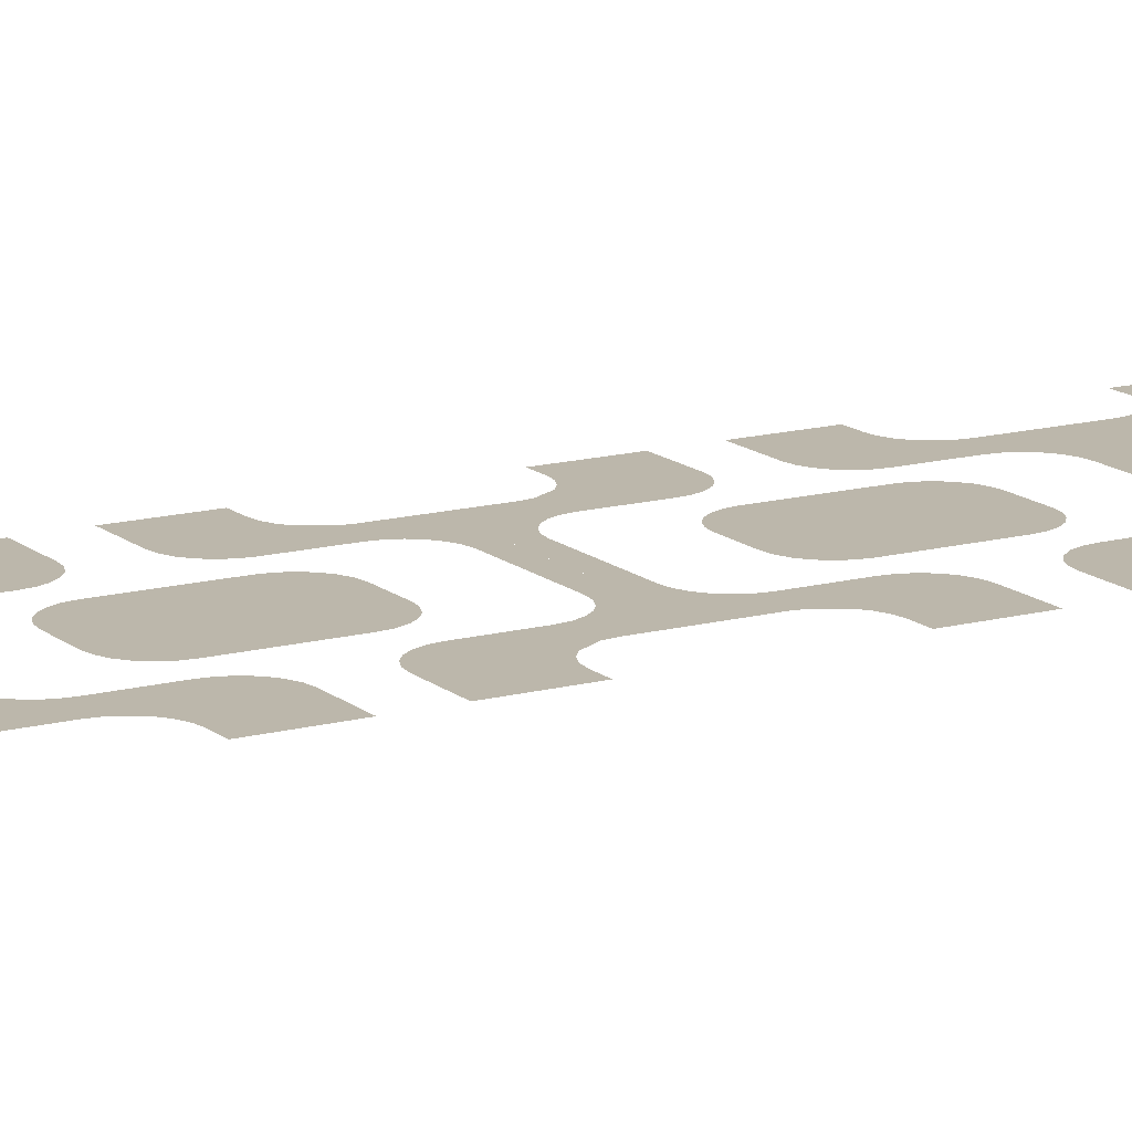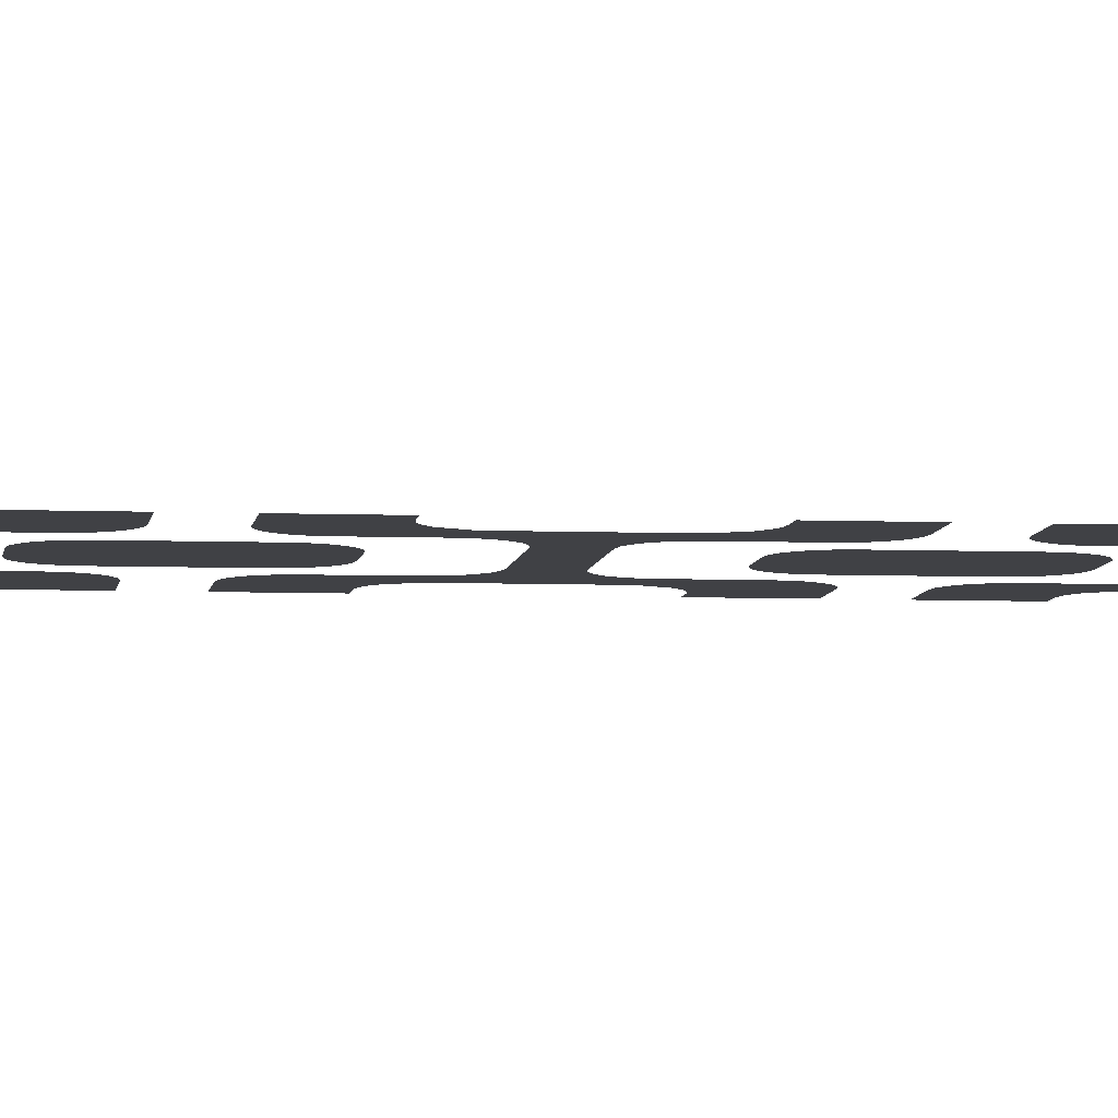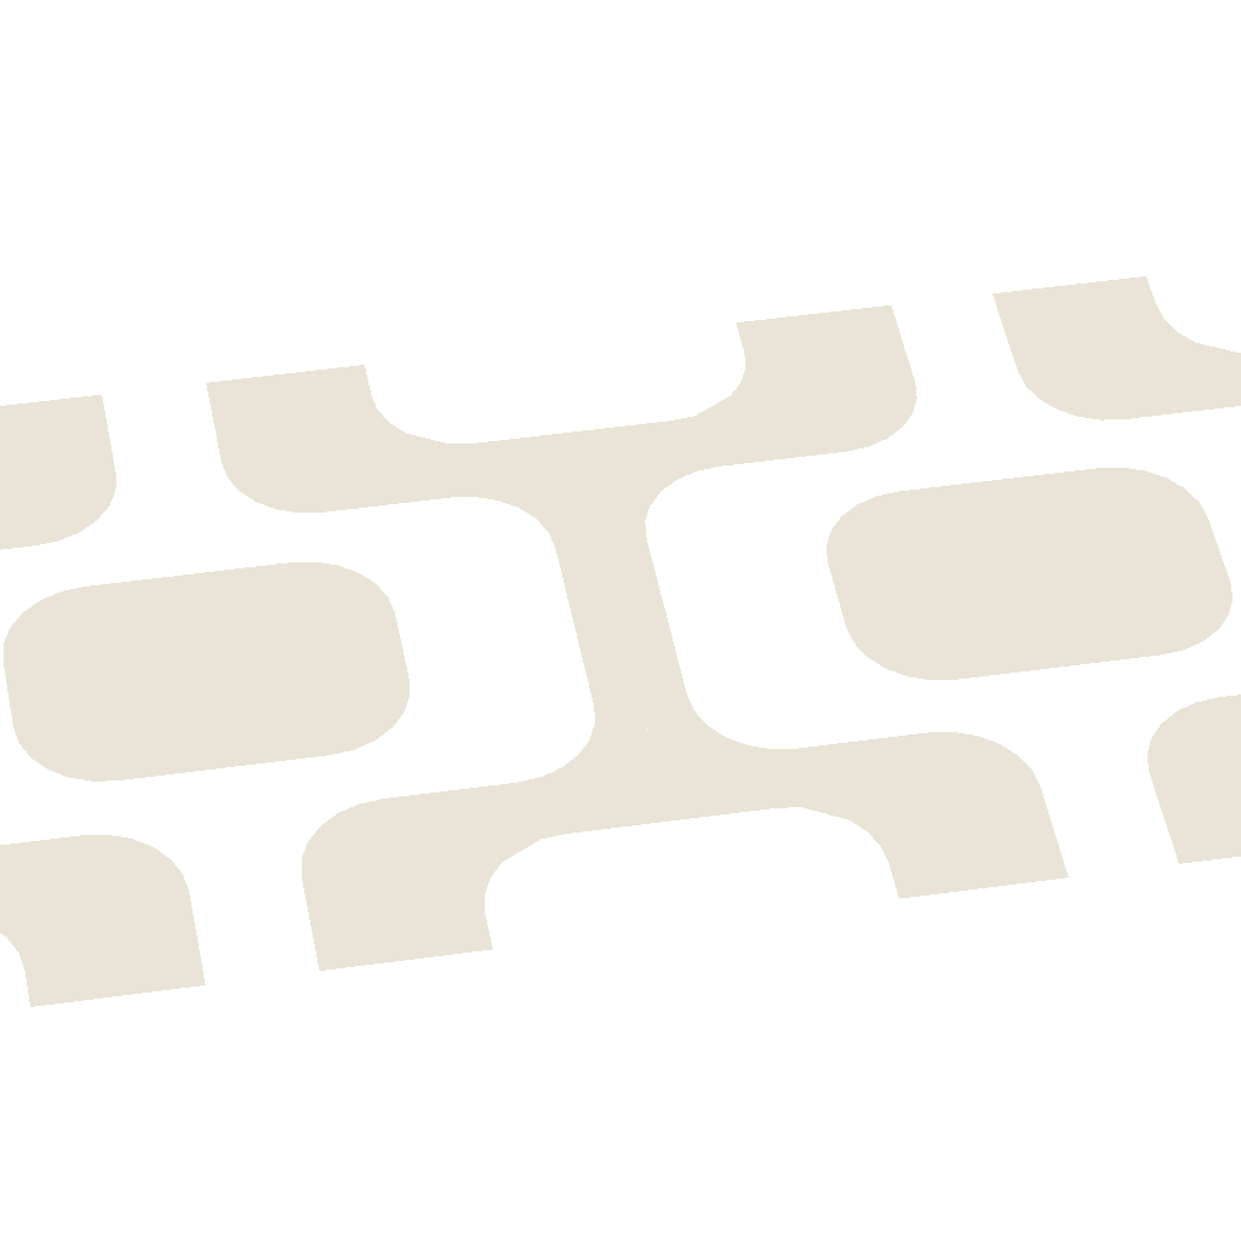
<metadata>
{"format":"obj","ext":"obj","renderer":"f3d","projection":"perspective","resolution":1024,"background":"white","views":[{"elev":14.3,"azim":59.5,"up":"+Z"},{"elev":-5.8,"azim":-96.9,"up":"+Z"},{"elev":43.4,"azim":80.2,"up":"+Z"}]}
</metadata>
<code>
v 0.3724 0.4881 0
v 0.25 0.4881 0
v 0.25 0.4609 0
v 0.3183 0.4609 0
v 0.3323 0.459 0
v 0.3453 0.4536 0
v 0.3565 0.445 0
v 0.3651 0.4338 0
v 0.3705 0.4208 0
v 0.3724 0.4068 0
v 0.4196 0.4132 0
v 0.4178 0.4272 0
v 0.4178 0.4881 0
v 0.5 0.2759 0
v 0.4265 0.2759 0
v 0.4125 0.2777 0
v 0.3994 0.2831 0
v 0.3882 0.2917 0
v 0.3796 0.3029 0
v 0.3742 0.316 0
v 0.3724 0.33 0
v 0.3724 0.4068 0
v 0.4196 0.4132 0
v 0.425 0.4001 0
v 0.4336 0.3889 0
v 0.4448 0.3803 0
v 0.4579 0.3749 0
v 0.4719 0.3731 0
v 0.5 0.3731 0
v 0.5 0.2123 0
v 0.4265 0.2123 0
v 0.4125 0.2104 0
v 0.3994 0.205 0
v 0.3882 0.1964 0
v 0.3796 0.1852 0
v 0.3742 0.1722 0
v 0.3724 0.1582 0
v 0.3724 0.08134 0
v 0.4196 0.07498 0
v 0.425 0.08802 0
v 0.4336 0.09923 0
v 0.4448 0.1078 0
v 0.4579 0.1132 0
v 0.4719 0.1151 0
v 0.5 0.1151 0
v 0.3724 0 0
v 0.25 0 0
v 0.25 0.02725 0
v 0.3183 0.02725 0
v 0.3323 0.0291 0
v 0.3453 0.0345 0
v 0.3565 0.0431 0
v 0.3651 0.0543 0
v 0.3705 0.06734 0
v 0.3724 0.08134 0
v 0.4196 0.07498 0
v 0.4178 0.06098 0
v 0.4178 0 0
v 0.1276 0 0
v 0.25 0 0
v 0.25 0.02725 0
v 0.1817 0.02725 0
v 0.1677 0.0291 0
v 0.1547 0.0345 0
v 0.1435 0.0431 0
v 0.1349 0.0543 0
v 0.1295 0.06734 0
v 0.1276 0.08134 0
v 0.08037 0.07498 0
v 0.08221 0.06098 0
v 0.08221 0 0
v 0 0.2123 0
v 0.07352 0.2123 0
v 0.08752 0.2104 0
v 0.1006 0.205 0
v 0.1118 0.1964 0
v 0.1204 0.1852 0
v 0.1258 0.1722 0
v 0.1276 0.1582 0
v 0.1276 0.08134 0
v 0.08037 0.07498 0
v 0.07497 0.08802 0
v 0.06637 0.09923 0
v 0.05517 0.1078 0
v 0.04212 0.1132 0
v 0.02812 0.1151 0
v 0 0.1151 0
v 0 0.2759 0
v 0.07352 0.2759 0
v 0.08752 0.2777 0
v 0.1006 0.2831 0
v 0.1118 0.2917 0
v 0.1204 0.3029 0
v 0.1258 0.316 0
v 0.1276 0.33 0
v 0.1276 0.4068 0
v 0.08037 0.4132 0
v 0.07497 0.4001 0
v 0.06637 0.3889 0
v 0.05517 0.3803 0
v 0.04212 0.3749 0
v 0.02812 0.3731 0
v 0 0.3731 0
v 0.1276 0.4881 0
v 0.25 0.4881 0
v 0.25 0.4609 0
v 0.1817 0.4609 0
v 0.1677 0.459 0
v 0.1547 0.4536 0
v 0.1435 0.445 0
v 0.1349 0.4338 0
v 0.1295 0.4208 0
v 0.1276 0.4068 0
v 0.08037 0.4132 0
v 0.08221 0.4272 0
v 0.08221 0.4881 0
v 0.2781 0.3591 0
v 0.2921 0.3573 0
v 0.3052 0.3519 0
v 0.3164 0.3433 0
v 0.325 0.3321 0
v 0.3304 0.319 0
v 0.3322 0.305 0
v 0.3322 0.1831 0
v 0.3304 0.1691 0
v 0.325 0.156 0
v 0.3164 0.1448 0
v 0.3052 0.1362 0
v 0.2921 0.1308 0
v 0.2781 0.129 0
v 0.2219 0.129 0
v 0.2079 0.1308 0
v 0.1948 0.1362 0
v 0.1836 0.1448 0
v 0.175 0.156 0
v 0.1696 0.1691 0
v 0.1678 0.1831 0
v 0.1678 0.305 0
v 0.1696 0.319 0
v 0.175 0.3321 0
v 0.1836 0.3433 0
v 0.1948 0.3519 0
v 0.2079 0.3573 0
v 0.2219 0.3591 0
v 0.3724 1.464 0
v 0.25 1.464 0
v 0.25 1.437 0
v 0.3183 1.437 0
v 0.3323 1.435 0
v 0.3453 1.43 0
v 0.3565 1.421 0
v 0.3651 1.41 0
v 0.3705 1.397 0
v 0.3724 1.383 0
v 0.4196 1.389 0
v 0.4178 1.403 0
v 0.4178 1.464 0
v 0.5 1.252 0
v 0.4265 1.252 0
v 0.4125 1.254 0
v 0.3994 1.259 0
v 0.3882 1.268 0
v 0.3796 1.279 0
v 0.3742 1.292 0
v 0.3724 1.306 0
v 0.3724 1.383 0
v 0.4196 1.389 0
v 0.425 1.376 0
v 0.4336 1.365 0
v 0.4448 1.357 0
v 0.4579 1.351 0
v 0.4719 1.349 0
v 0.5 1.349 0
v 0.5 1.189 0
v 0.4265 1.189 0
v 0.4125 1.187 0
v 0.3994 1.181 0
v 0.3882 1.173 0
v 0.3796 1.162 0
v 0.3742 1.148 0
v 0.3724 1.134 0
v 0.3724 1.058 0
v 0.4196 1.051 0
v 0.425 1.064 0
v 0.4336 1.076 0
v 0.4448 1.084 0
v 0.4579 1.09 0
v 0.4719 1.091 0
v 0.5 1.091 0
v 0.3724 0.9763 0
v 0.25 0.9763 0
v 0.25 1.004 0
v 0.3183 1.004 0
v 0.3323 1.005 0
v 0.3453 1.011 0
v 0.3565 1.019 0
v 0.3651 1.031 0
v 0.3705 1.044 0
v 0.3724 1.058 0
v 0.4196 1.051 0
v 0.4178 1.037 0
v 0.4178 0.9763 0
v 0.1276 0.9763 0
v 0.25 0.9763 0
v 0.25 1.004 0
v 0.1817 1.004 0
v 0.1677 1.005 0
v 0.1547 1.011 0
v 0.1435 1.019 0
v 0.1349 1.031 0
v 0.1295 1.044 0
v 0.1276 1.058 0
v 0.08037 1.051 0
v 0.08221 1.037 0
v 0.08221 0.9763 0
v 0 1.189 0
v 0.07352 1.189 0
v 0.08752 1.187 0
v 0.1006 1.181 0
v 0.1118 1.173 0
v 0.1204 1.162 0
v 0.1258 1.148 0
v 0.1276 1.134 0
v 0.1276 1.058 0
v 0.08037 1.051 0
v 0.07497 1.064 0
v 0.06637 1.076 0
v 0.05517 1.084 0
v 0.04212 1.09 0
v 0.02812 1.091 0
v 0 1.091 0
v 0 1.252 0
v 0.07352 1.252 0
v 0.08752 1.254 0
v 0.1006 1.259 0
v 0.1118 1.268 0
v 0.1204 1.279 0
v 0.1258 1.292 0
v 0.1276 1.306 0
v 0.1276 1.383 0
v 0.08037 1.389 0
v 0.07497 1.376 0
v 0.06637 1.365 0
v 0.05517 1.357 0
v 0.04212 1.351 0
v 0.02812 1.349 0
v 0 1.349 0
v 0.1276 1.464 0
v 0.25 1.464 0
v 0.25 1.437 0
v 0.1817 1.437 0
v 0.1677 1.435 0
v 0.1547 1.43 0
v 0.1435 1.421 0
v 0.1349 1.41 0
v 0.1295 1.397 0
v 0.1276 1.383 0
v 0.08037 1.389 0
v 0.08221 1.403 0
v 0.08221 1.464 0
v 0.2781 1.335 0
v 0.2921 1.334 0
v 0.3052 1.328 0
v 0.3164 1.32 0
v 0.325 1.308 0
v 0.3304 1.295 0
v 0.3322 1.281 0
v 0.3322 1.159 0
v 0.3304 1.145 0
v 0.325 1.132 0
v 0.3164 1.121 0
v 0.3052 1.113 0
v 0.2921 1.107 0
v 0.2781 1.105 0
v 0.2219 1.105 0
v 0.2079 1.107 0
v 0.1948 1.113 0
v 0.1836 1.121 0
v 0.175 1.132 0
v 0.1696 1.145 0
v 0.1678 1.159 0
v 0.1678 1.281 0
v 0.1696 1.295 0
v 0.175 1.308 0
v 0.1836 1.32 0
v 0.1948 1.328 0
v 0.2079 1.334 0
v 0.2219 1.335 0
v 0.3724 0.9763 0
v 0.25 0.9763 0
v 0.25 0.949 0
v 0.3183 0.949 0
v 0.3323 0.9472 0
v 0.3453 0.9418 0
v 0.3565 0.9332 0
v 0.3651 0.922 0
v 0.3705 0.9089 0
v 0.3724 0.8949 0
v 0.4196 0.9013 0
v 0.4178 0.9153 0
v 0.4178 0.9763 0
v 0.5 0.764 0
v 0.4265 0.764 0
v 0.4125 0.7659 0
v 0.3994 0.7713 0
v 0.3882 0.7799 0
v 0.3796 0.7911 0
v 0.3742 0.8041 0
v 0.3724 0.8181 0
v 0.3724 0.8949 0
v 0.4196 0.9013 0
v 0.425 0.8883 0
v 0.4336 0.877 0
v 0.4448 0.8685 0
v 0.4579 0.863 0
v 0.4719 0.8612 0
v 0.5 0.8612 0
v 0.5 0.7004 0
v 0.4265 0.7004 0
v 0.4125 0.6986 0
v 0.3994 0.6932 0
v 0.3882 0.6846 0
v 0.3796 0.6734 0
v 0.3742 0.6603 0
v 0.3724 0.6463 0
v 0.3724 0.5695 0
v 0.4196 0.5631 0
v 0.425 0.5762 0
v 0.4336 0.5874 0
v 0.4448 0.596 0
v 0.4579 0.6014 0
v 0.4719 0.6032 0
v 0.5 0.6032 0
v 0.3724 0.4881 0
v 0.25 0.4881 0
v 0.25 0.5154 0
v 0.3183 0.5154 0
v 0.3323 0.5172 0
v 0.3453 0.5226 0
v 0.3565 0.5312 0
v 0.3651 0.5424 0
v 0.3705 0.5555 0
v 0.3724 0.5695 0
v 0.4196 0.5631 0
v 0.4178 0.5491 0
v 0.4178 0.4881 0
v 0.1276 0.4881 0
v 0.25 0.4881 0
v 0.25 0.5154 0
v 0.1817 0.5154 0
v 0.1677 0.5172 0
v 0.1547 0.5226 0
v 0.1435 0.5312 0
v 0.1349 0.5424 0
v 0.1295 0.5555 0
v 0.1276 0.5695 0
v 0.08037 0.5631 0
v 0.08221 0.5491 0
v 0.08221 0.4881 0
v 0 0.7004 0
v 0.07352 0.7004 0
v 0.08752 0.6986 0
v 0.1006 0.6932 0
v 0.1118 0.6846 0
v 0.1204 0.6734 0
v 0.1258 0.6603 0
v 0.1276 0.6463 0
v 0.1276 0.5695 0
v 0.08037 0.5631 0
v 0.07497 0.5762 0
v 0.06637 0.5874 0
v 0.05517 0.596 0
v 0.04212 0.6014 0
v 0.02812 0.6032 0
v 0 0.6032 0
v 0 0.764 0
v 0.07352 0.764 0
v 0.08752 0.7659 0
v 0.1006 0.7713 0
v 0.1118 0.7799 0
v 0.1204 0.7911 0
v 0.1258 0.8041 0
v 0.1276 0.8181 0
v 0.1276 0.8949 0
v 0.08037 0.9013 0
v 0.07497 0.8883 0
v 0.06637 0.877 0
v 0.05517 0.8685 0
v 0.04212 0.863 0
v 0.02812 0.8612 0
v 0 0.8612 0
v 0.1276 0.9763 0
v 0.25 0.9763 0
v 0.25 0.949 0
v 0.1817 0.949 0
v 0.1677 0.9472 0
v 0.1547 0.9418 0
v 0.1435 0.9332 0
v 0.1349 0.922 0
v 0.1295 0.9089 0
v 0.1276 0.8949 0
v 0.08037 0.9013 0
v 0.08221 0.9153 0
v 0.08221 0.9763 0
v 0.2781 0.8473 0
v 0.2921 0.8454 0
v 0.3052 0.84 0
v 0.3164 0.8314 0
v 0.325 0.8202 0
v 0.3304 0.8072 0
v 0.3322 0.7932 0
v 0.3322 0.6712 0
v 0.3304 0.6572 0
v 0.325 0.6442 0
v 0.3164 0.633 0
v 0.3052 0.6244 0
v 0.2921 0.619 0
v 0.2781 0.6171 0
v 0.2219 0.6171 0
v 0.2079 0.619 0
v 0.1948 0.6244 0
v 0.1836 0.633 0
v 0.175 0.6442 0
v 0.1696 0.6572 0
v 0.1678 0.6712 0
v 0.1678 0.7932 0
v 0.1696 0.8072 0
v 0.175 0.8202 0
v 0.1836 0.8314 0
v 0.1948 0.84 0
v 0.2079 0.8454 0
v 0.2219 0.8473 0
v 0.3724 1.953 0
v 0.25 1.953 0
v 0.25 1.925 0
v 0.3183 1.925 0
v 0.3323 1.923 0
v 0.3453 1.918 0
v 0.3565 1.909 0
v 0.3651 1.898 0
v 0.3705 1.885 0
v 0.3724 1.871 0
v 0.4196 1.878 0
v 0.4178 1.892 0
v 0.4178 1.953 0
v 0.5 1.74 0
v 0.4265 1.74 0
v 0.4125 1.742 0
v 0.3994 1.748 0
v 0.3882 1.756 0
v 0.3796 1.767 0
v 0.3742 1.78 0
v 0.3724 1.794 0
v 0.3724 1.871 0
v 0.4196 1.878 0
v 0.425 1.865 0
v 0.4336 1.853 0
v 0.4448 1.845 0
v 0.4579 1.839 0
v 0.4719 1.837 0
v 0.5 1.837 0
v 0.5 1.677 0
v 0.4265 1.677 0
v 0.4125 1.675 0
v 0.3994 1.669 0
v 0.3882 1.661 0
v 0.3796 1.65 0
v 0.3742 1.637 0
v 0.3724 1.623 0
v 0.3724 1.546 0
v 0.4196 1.539 0
v 0.425 1.552 0
v 0.4336 1.564 0
v 0.4448 1.572 0
v 0.4579 1.578 0
v 0.4719 1.579 0
v 0.5 1.579 0
v 0.3724 1.464 0
v 0.25 1.464 0
v 0.25 1.492 0
v 0.3183 1.492 0
v 0.3323 1.494 0
v 0.3453 1.499 0
v 0.3565 1.508 0
v 0.3651 1.519 0
v 0.3705 1.532 0
v 0.3724 1.546 0
v 0.4196 1.539 0
v 0.4178 1.525 0
v 0.4178 1.464 0
v 0.1276 1.464 0
v 0.25 1.464 0
v 0.25 1.492 0
v 0.1817 1.492 0
v 0.1677 1.494 0
v 0.1547 1.499 0
v 0.1435 1.508 0
v 0.1349 1.519 0
v 0.1295 1.532 0
v 0.1276 1.546 0
v 0.08037 1.539 0
v 0.08221 1.525 0
v 0.08221 1.464 0
v 0 1.677 0
v 0.07352 1.677 0
v 0.08752 1.675 0
v 0.1006 1.669 0
v 0.1118 1.661 0
v 0.1204 1.65 0
v 0.1258 1.637 0
v 0.1276 1.623 0
v 0.1276 1.546 0
v 0.08037 1.539 0
v 0.07497 1.552 0
v 0.06637 1.564 0
v 0.05517 1.572 0
v 0.04212 1.578 0
v 0.02812 1.579 0
v 0 1.579 0
v 0 1.74 0
v 0.07352 1.74 0
v 0.08752 1.742 0
v 0.1006 1.748 0
v 0.1118 1.756 0
v 0.1204 1.767 0
v 0.1258 1.78 0
v 0.1276 1.794 0
v 0.1276 1.871 0
v 0.08037 1.878 0
v 0.07497 1.865 0
v 0.06637 1.853 0
v 0.05517 1.845 0
v 0.04212 1.839 0
v 0.02812 1.837 0
v 0 1.837 0
v 0.1276 1.953 0
v 0.25 1.953 0
v 0.25 1.925 0
v 0.1817 1.925 0
v 0.1677 1.923 0
v 0.1547 1.918 0
v 0.1435 1.909 0
v 0.1349 1.898 0
v 0.1295 1.885 0
v 0.1276 1.871 0
v 0.08037 1.878 0
v 0.08221 1.892 0
v 0.08221 1.953 0
v 0.2781 1.824 0
v 0.2921 1.822 0
v 0.3052 1.816 0
v 0.3164 1.808 0
v 0.325 1.797 0
v 0.3304 1.783 0
v 0.3322 1.769 0
v 0.3322 1.648 0
v 0.3304 1.634 0
v 0.325 1.62 0
v 0.3164 1.609 0
v 0.3052 1.601 0
v 0.2921 1.595 0
v 0.2781 1.593 0
v 0.2219 1.593 0
v 0.2079 1.595 0
v 0.1948 1.601 0
v 0.1836 1.609 0
v 0.175 1.62 0
v 0.1696 1.634 0
v 0.1678 1.648 0
v 0.1678 1.769 0
v 0.1696 1.783 0
v 0.175 1.797 0
v 0.1836 1.808 0
v 0.1948 1.816 0
v 0.2079 1.822 0
v 0.2219 1.824 0
f 1 2 3 4 5 6 7 8 9 10 11 12 13
f 1 13 12 11 10 9 8 7 6 5 4 3 2
f 14 15 16 17 18 19 20 21 22 23 24 25 26 27 28 29
f 14 29 28 27 26 25 24 23 22 21 20 19 18 17 16 15
f 30 31 32 33 34 35 36 37 38 39 40 41 42 43 44 45
f 30 45 44 43 42 41 40 39 38 37 36 35 34 33 32 31
f 46 47 48 49 50 51 52 53 54 55 56 57 58
f 46 58 57 56 55 54 53 52 51 50 49 48 47
f 59 60 61 62 63 64 65 66 67 68 69 70 71
f 59 71 70 69 68 67 66 65 64 63 62 61 60
f 72 73 74 75 76 77 78 79 80 81 82 83 84 85 86 87
f 72 87 86 85 84 83 82 81 80 79 78 77 76 75 74 73
f 88 89 90 91 92 93 94 95 96 97 98 99 100 101 102 103
f 88 103 102 101 100 99 98 97 96 95 94 93 92 91 90 89
f 104 105 106 107 108 109 110 111 112 113 114 115 116
f 104 116 115 114 113 112 111 110 109 108 107 106 105
f 117 118 119 120 121 122 123 124 125 126 127 128 129 130 131 132 133 134 135 136 137 138 139 140 141 142 143 144
f 117 144 143 142 141 140 139 138 137 136 135 134 133 132 131 130 129 128 127 126 125 124 123 122 121 120 119 118
f 145 146 147 148 149 150 151 152 153 154 155 156 157
f 145 157 156 155 154 153 152 151 150 149 148 147 146
f 158 159 160 161 162 163 164 165 166 167 168 169 170 171 172 173
f 158 173 172 171 170 169 168 167 166 165 164 163 162 161 160 159
f 174 175 176 177 178 179 180 181 182 183 184 185 186 187 188 189
f 174 189 188 187 186 185 184 183 182 181 180 179 178 177 176 175
f 190 191 192 193 194 195 196 197 198 199 200 201 202
f 190 202 201 200 199 198 197 196 195 194 193 192 191
f 203 204 205 206 207 208 209 210 211 212 213 214 215
f 203 215 214 213 212 211 210 209 208 207 206 205 204
f 216 217 218 219 220 221 222 223 224 225 226 227 228 229 230 231
f 216 231 230 229 228 227 226 225 224 223 222 221 220 219 218 217
f 232 233 234 235 236 237 238 239 240 241 242 243 244 245 246 247
f 232 247 246 245 244 243 242 241 240 239 238 237 236 235 234 233
f 248 249 250 251 252 253 254 255 256 257 258 259 260
f 248 260 259 258 257 256 255 254 253 252 251 250 249
f 261 262 263 264 265 266 267 268 269 270 271 272 273 274 275 276 277 278 279 280 281 282 283 284 285 286 287 288
f 261 288 287 286 285 284 283 282 281 280 279 278 277 276 275 274 273 272 271 270 269 268 267 266 265 264 263 262
f 289 290 291 292 293 294 295 296 297 298 299 300 301
f 289 301 300 299 298 297 296 295 294 293 292 291 290
f 302 303 304 305 306 307 308 309 310 311 312 313 314 315 316 317
f 302 317 316 315 314 313 312 311 310 309 308 307 306 305 304 303
f 318 319 320 321 322 323 324 325 326 327 328 329 330 331 332 333
f 318 333 332 331 330 329 328 327 326 325 324 323 322 321 320 319
f 334 335 336 337 338 339 340 341 342 343 344 345 346
f 334 346 345 344 343 342 341 340 339 338 337 336 335
f 347 348 349 350 351 352 353 354 355 356 357 358 359
f 347 359 358 357 356 355 354 353 352 351 350 349 348
f 360 361 362 363 364 365 366 367 368 369 370 371 372 373 374 375
f 360 375 374 373 372 371 370 369 368 367 366 365 364 363 362 361
f 376 377 378 379 380 381 382 383 384 385 386 387 388 389 390 391
f 376 391 390 389 388 387 386 385 384 383 382 381 380 379 378 377
f 392 393 394 395 396 397 398 399 400 401 402 403 404
f 392 404 403 402 401 400 399 398 397 396 395 394 393
f 405 406 407 408 409 410 411 412 413 414 415 416 417 418 419 420 421 422 423 424 425 426 427 428 429 430 431 432
f 405 432 431 430 429 428 427 426 425 424 423 422 421 420 419 418 417 416 415 414 413 412 411 410 409 408 407 406
f 433 434 435 436 437 438 439 440 441 442 443 444 445
f 433 445 444 443 442 441 440 439 438 437 436 435 434
f 446 447 448 449 450 451 452 453 454 455 456 457 458 459 460 461
f 446 461 460 459 458 457 456 455 454 453 452 451 450 449 448 447
f 462 463 464 465 466 467 468 469 470 471 472 473 474 475 476 477
f 462 477 476 475 474 473 472 471 470 469 468 467 466 465 464 463
f 478 479 480 481 482 483 484 485 486 487 488 489 490
f 478 490 489 488 487 486 485 484 483 482 481 480 479
f 491 492 493 494 495 496 497 498 499 500 501 502 503
f 491 503 502 501 500 499 498 497 496 495 494 493 492
f 504 505 506 507 508 509 510 511 512 513 514 515 516 517 518 519
f 504 519 518 517 516 515 514 513 512 511 510 509 508 507 506 505
f 520 521 522 523 524 525 526 527 528 529 530 531 532 533 534 535
f 520 535 534 533 532 531 530 529 528 527 526 525 524 523 522 521
f 536 537 538 539 540 541 542 543 544 545 546 547 548
f 536 548 547 546 545 544 543 542 541 540 539 538 537
f 549 550 551 552 553 554 555 556 557 558 559 560 561 562 563 564 565 566 567 568 569 570 571 572 573 574 575 576
f 549 576 575 574 573 572 571 570 569 568 567 566 565 564 563 562 561 560 559 558 557 556 555 554 553 552 551 550

</code>
